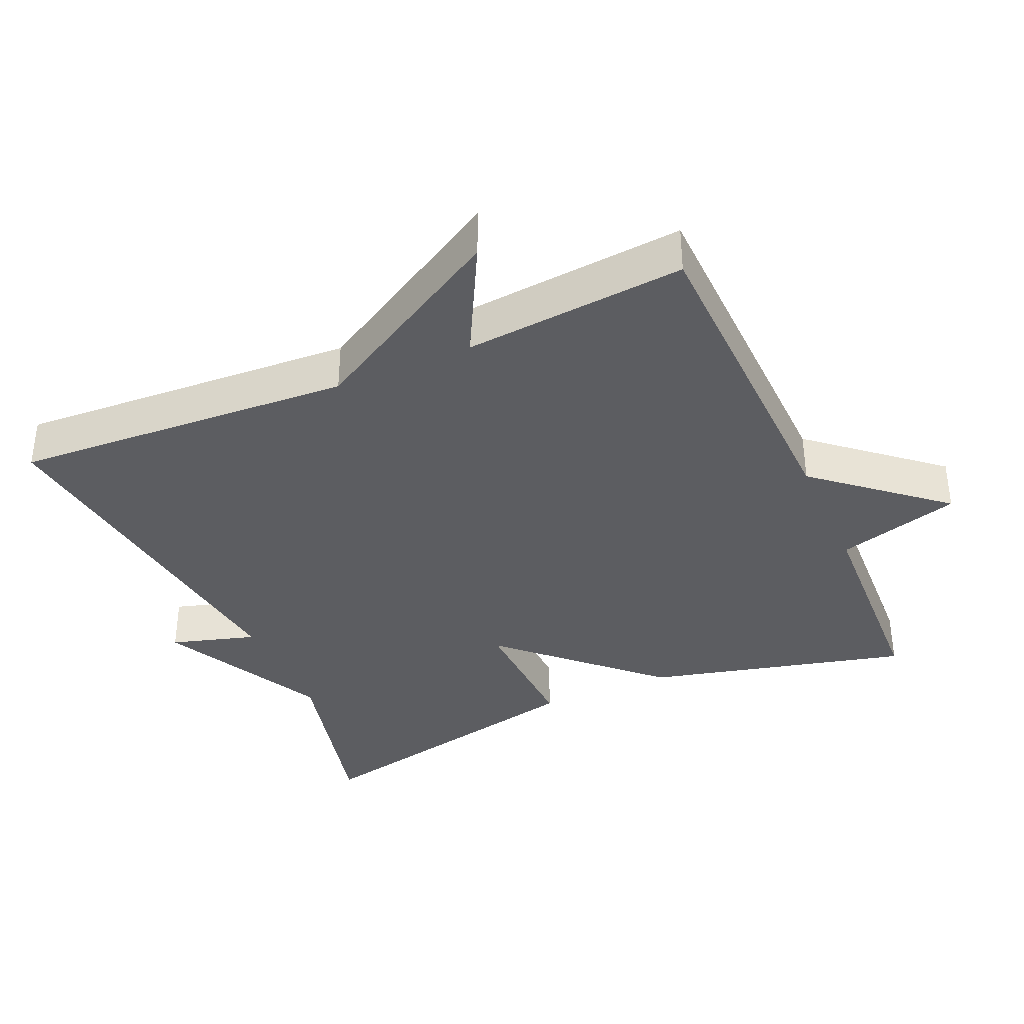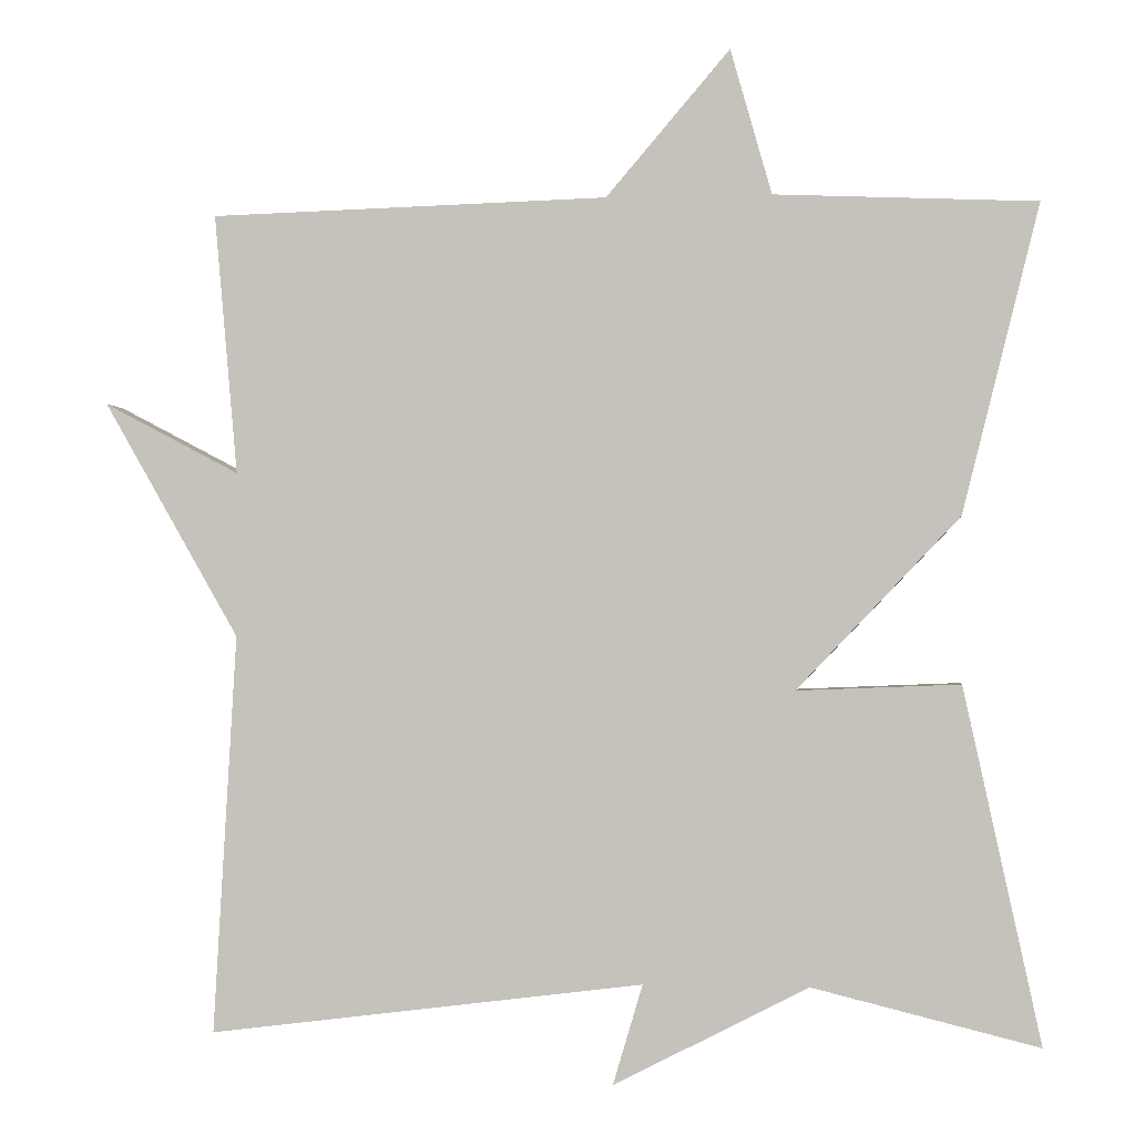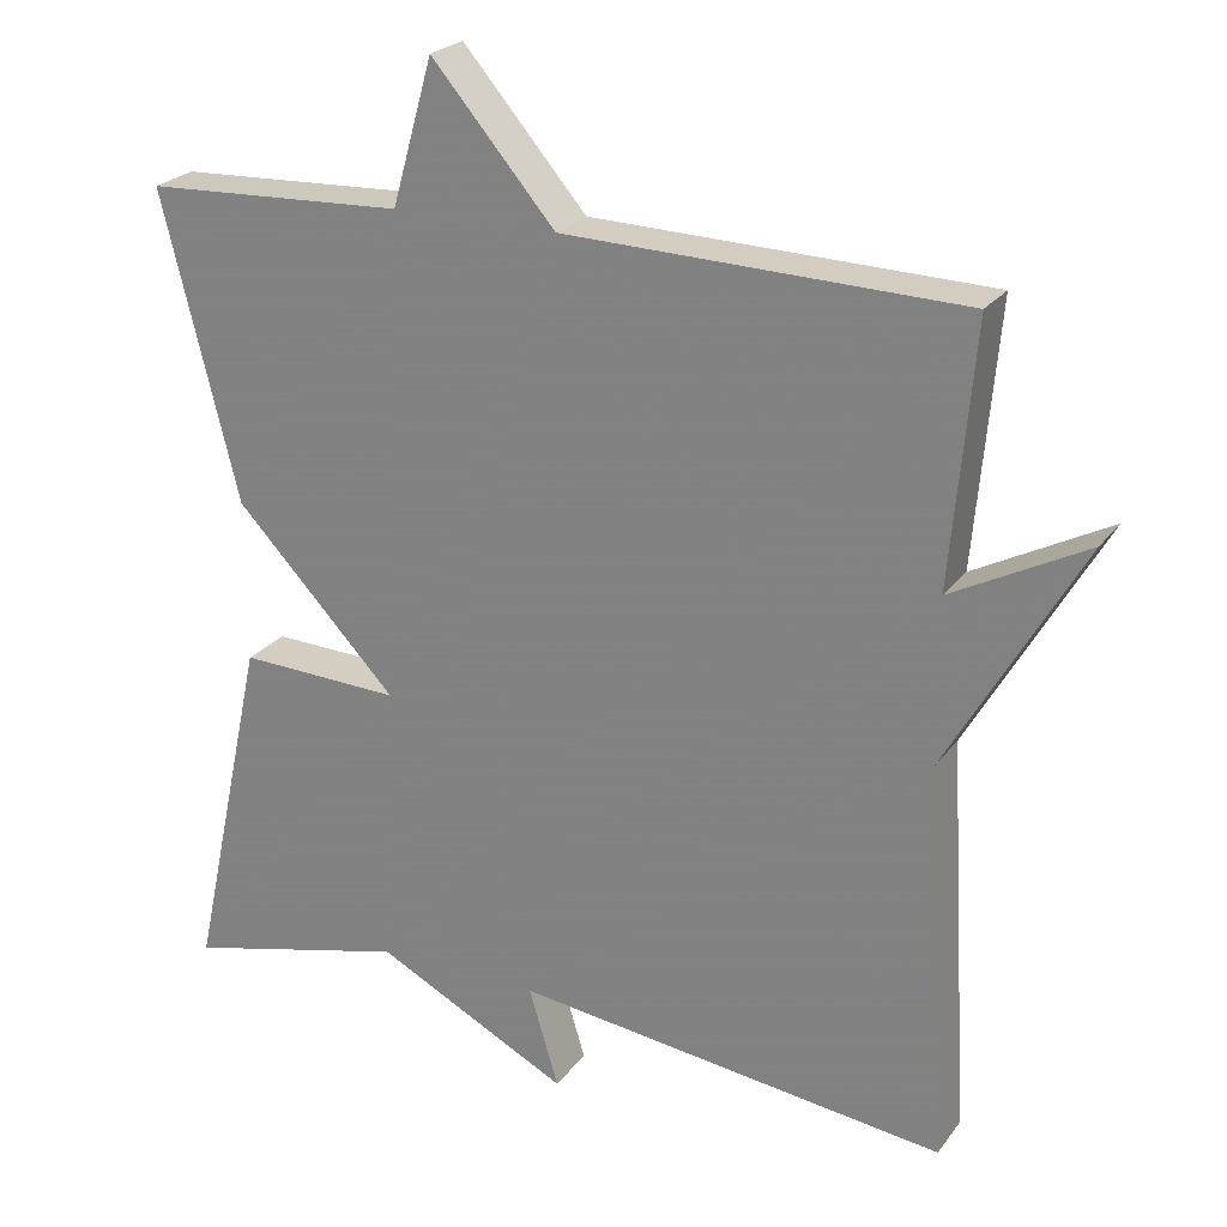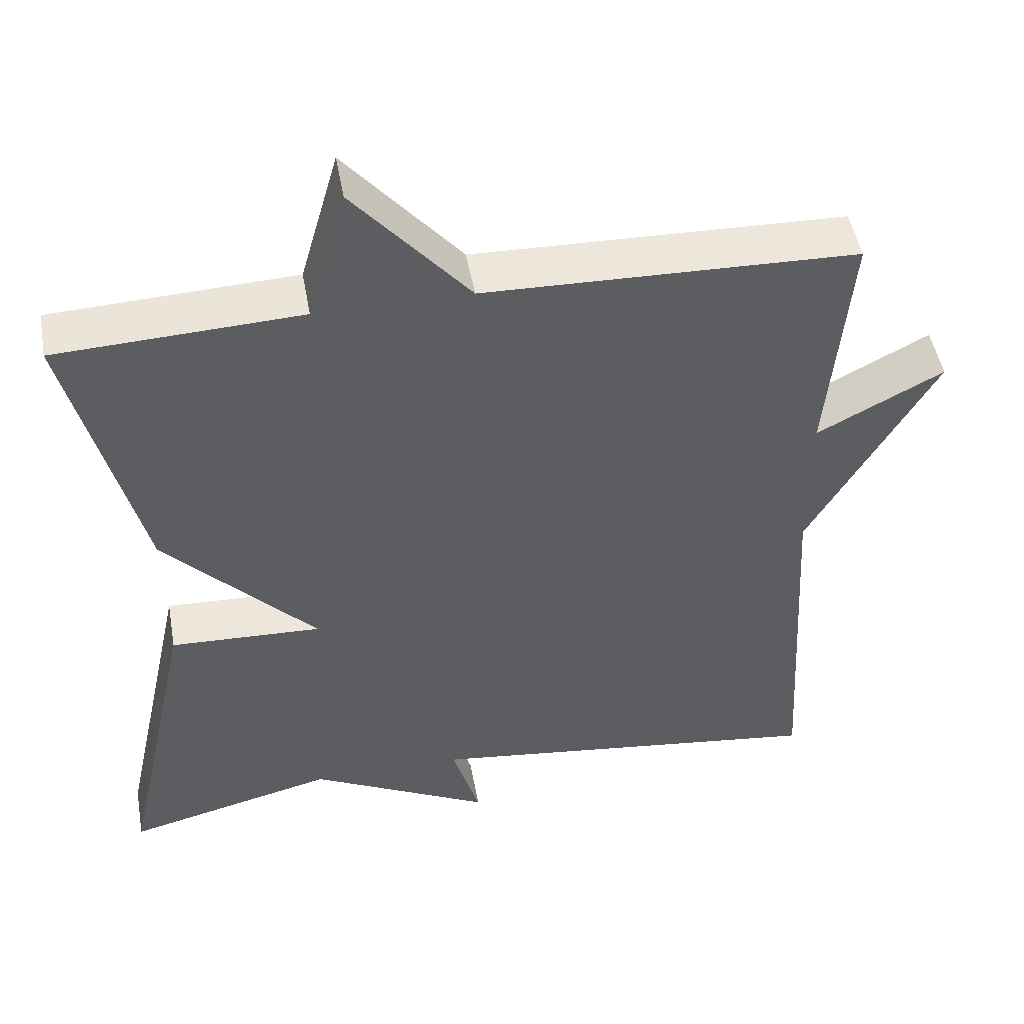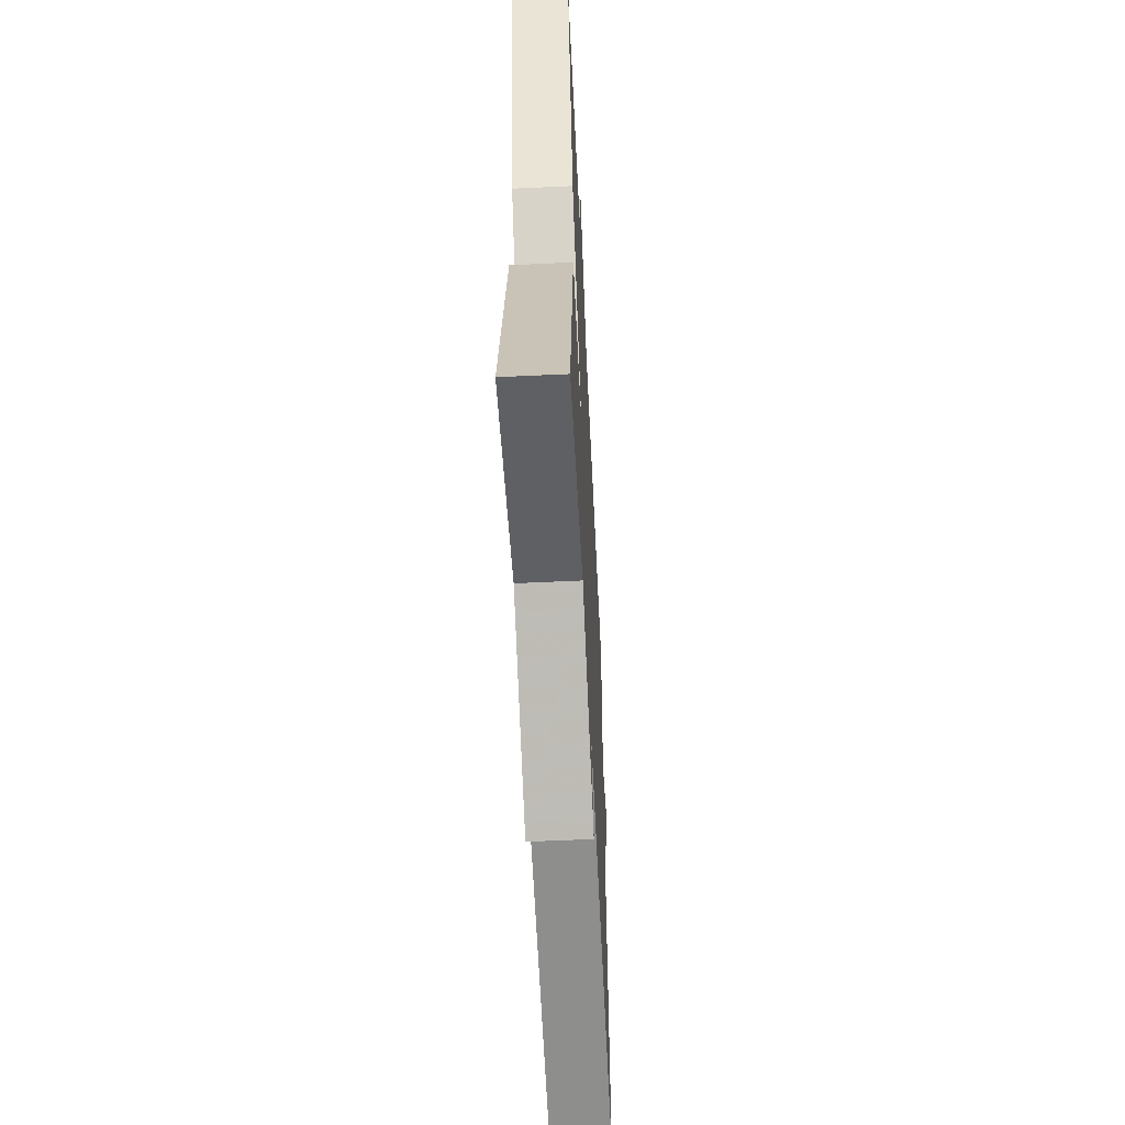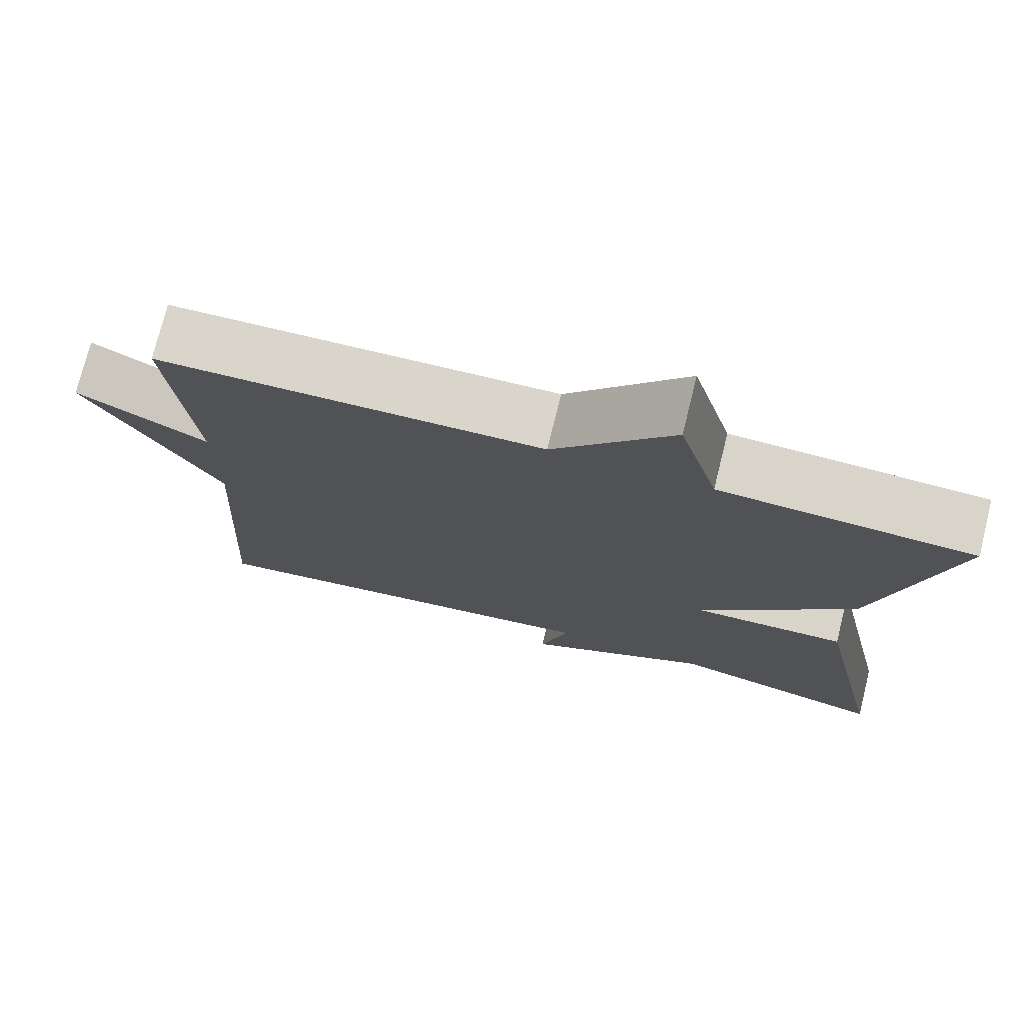
<metadata>
{"format":"obj","ext":"obj","renderer":"f3d","projection":"perspective","resolution":1024,"background":"white","views":[{"elev":-36.9,"azim":-66.2,"up":"+Y"},{"elev":-0.9,"azim":6.9,"up":"+Z"},{"elev":23.8,"azim":-152.8,"up":"+Z"},{"elev":48.6,"azim":169.8,"up":"+Z"},{"elev":-57.6,"azim":92.8,"up":"+Z"},{"elev":74.7,"azim":14.0,"up":"+Z"}]}
</metadata>
<code>
v 0.5 0.07 -0.5
v 0.227 0.07 -0.433
v -0.009 0.07 -0.554
v 0.027 0.07 -0.433
v -0.5 0.07 -0.5
v -0.472 0.07 -0.016
v -0.636 0.07 0.27
v -0.472 0.07 0.184
v -0.5 0.07 0.5
v -0.017 0.07 0.514
v 0.133 0.07 0.69
v 0.183 0.07 0.514
v 0.5 0.07 0.5
v 0.407 0.07 0.128
v 0.21 0.07 -0.08
v 0.407 0.07 -0.072
v 0.5 0 -0.5
v 0.227 0 -0.433
v -0.009 0 -0.554
v 0.027 0 -0.433
v -0.5 0 -0.5
v -0.472 0 -0.016
v -0.636 0 0.27
v -0.472 0 0.184
v -0.5 0 0.5
v -0.017 0 0.514
v 0.133 0 0.69
v 0.183 0 0.514
v 0.5 0 0.5
v 0.407 0 0.128
v 0.21 0 -0.08
v 0.407 0 -0.072
f 15 16 1 2
f 12 13 14 15
f 10 11 12 15
f 10 15 2
f 9 10 2
f 8 9 2
f 6 7 8 2
f 4 5 6
f 4 6 2
f 2 3 4
f 18 17 32 31
f 31 30 29 28
f 31 28 27 26
f 18 31 26
f 18 26 25
f 18 25 24
f 18 24 23 22
f 22 21 20
f 18 22 20
f 20 19 18
f 1 17 18 2
f 2 18 19 3
f 3 19 20 4
f 4 20 21 5
f 5 21 22 6
f 6 22 23 7
f 7 23 24 8
f 8 24 25 9
f 9 25 26 10
f 10 26 27 11
f 11 27 28 12
f 12 28 29 13
f 13 29 30 14
f 14 30 31 15
f 15 31 32 16
f 16 32 17 1

</code>
